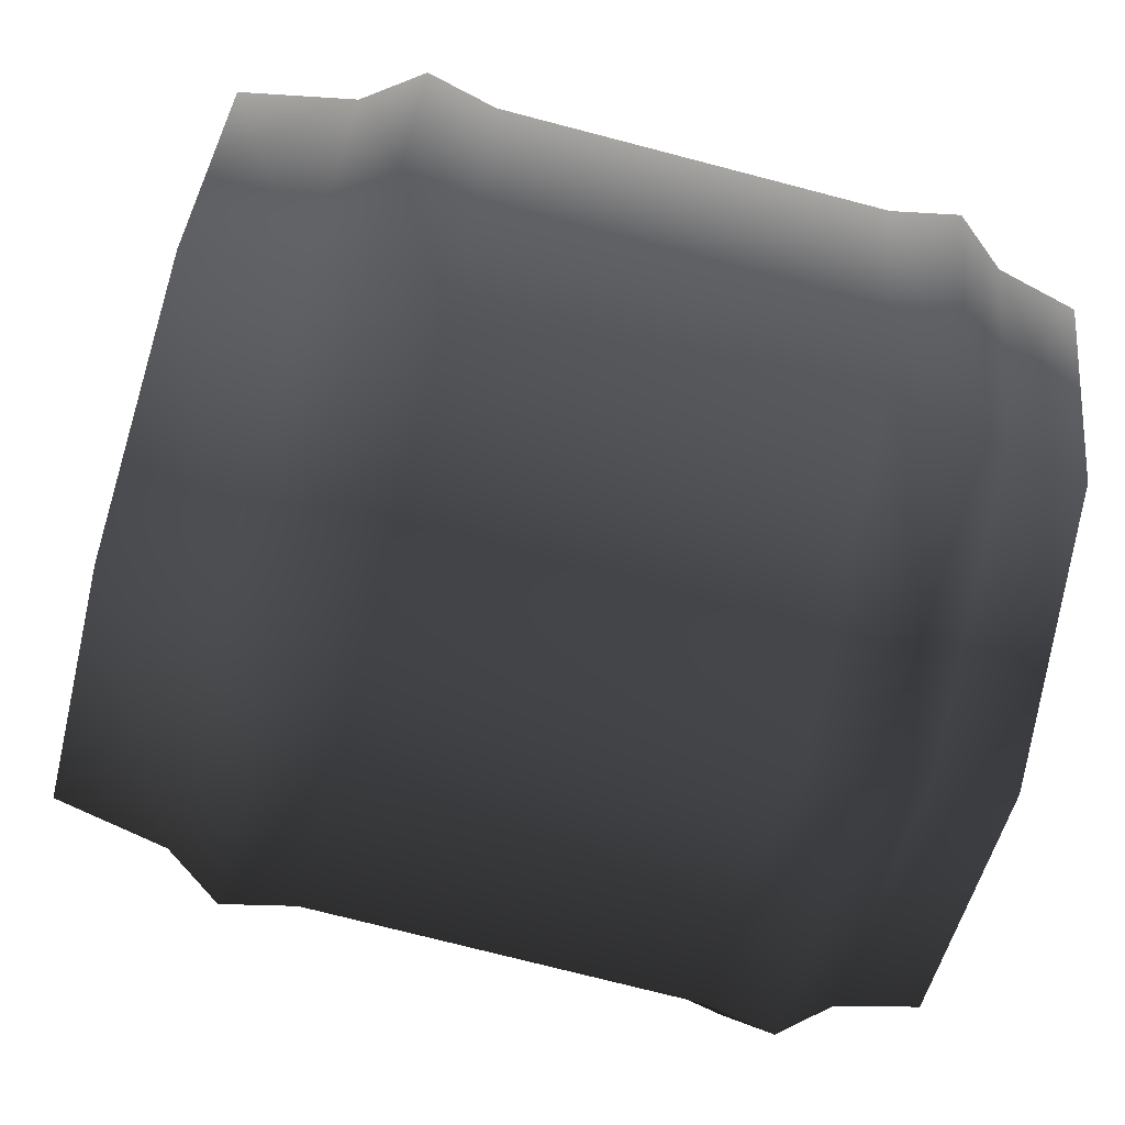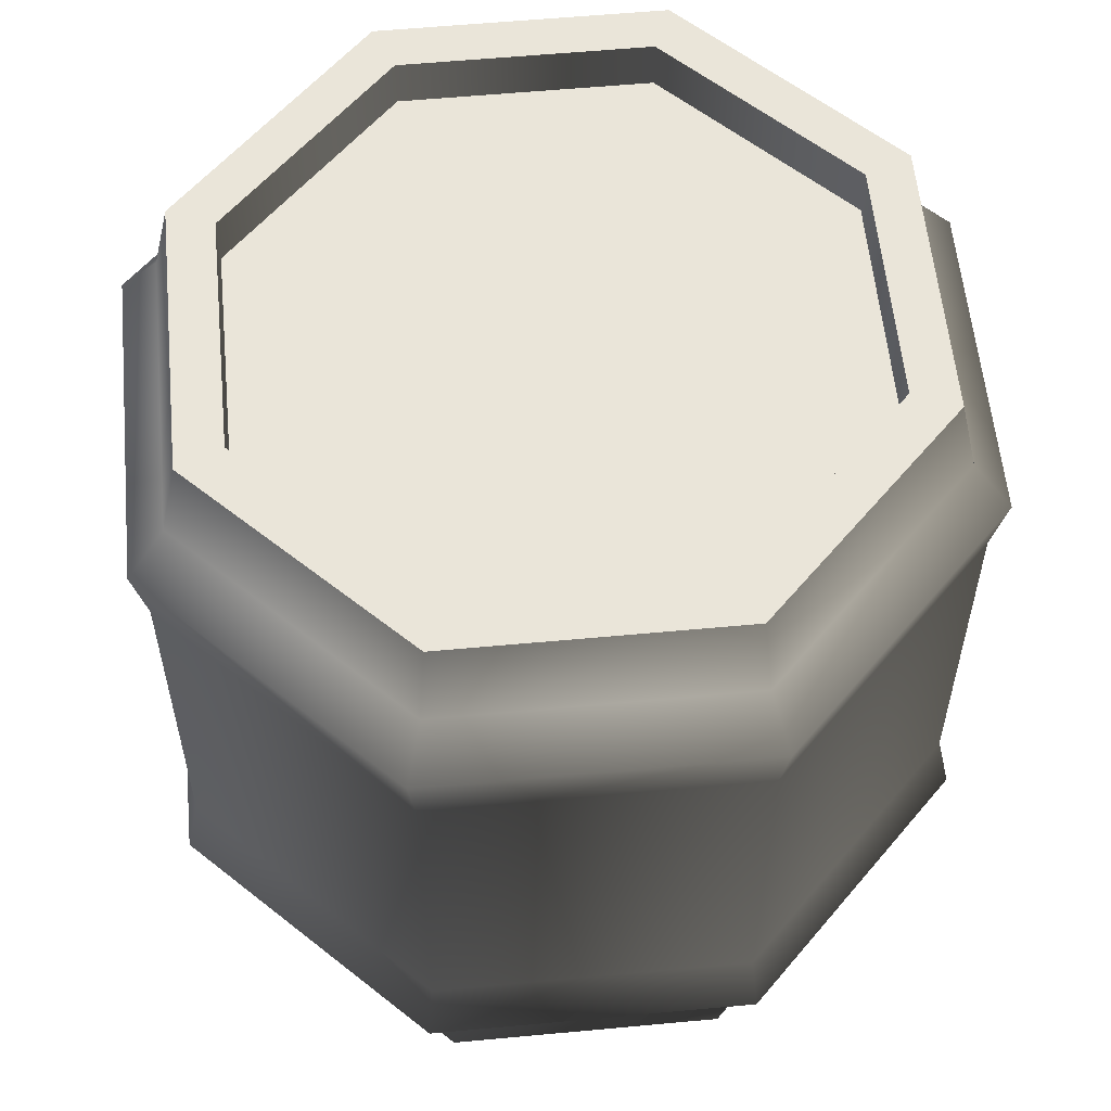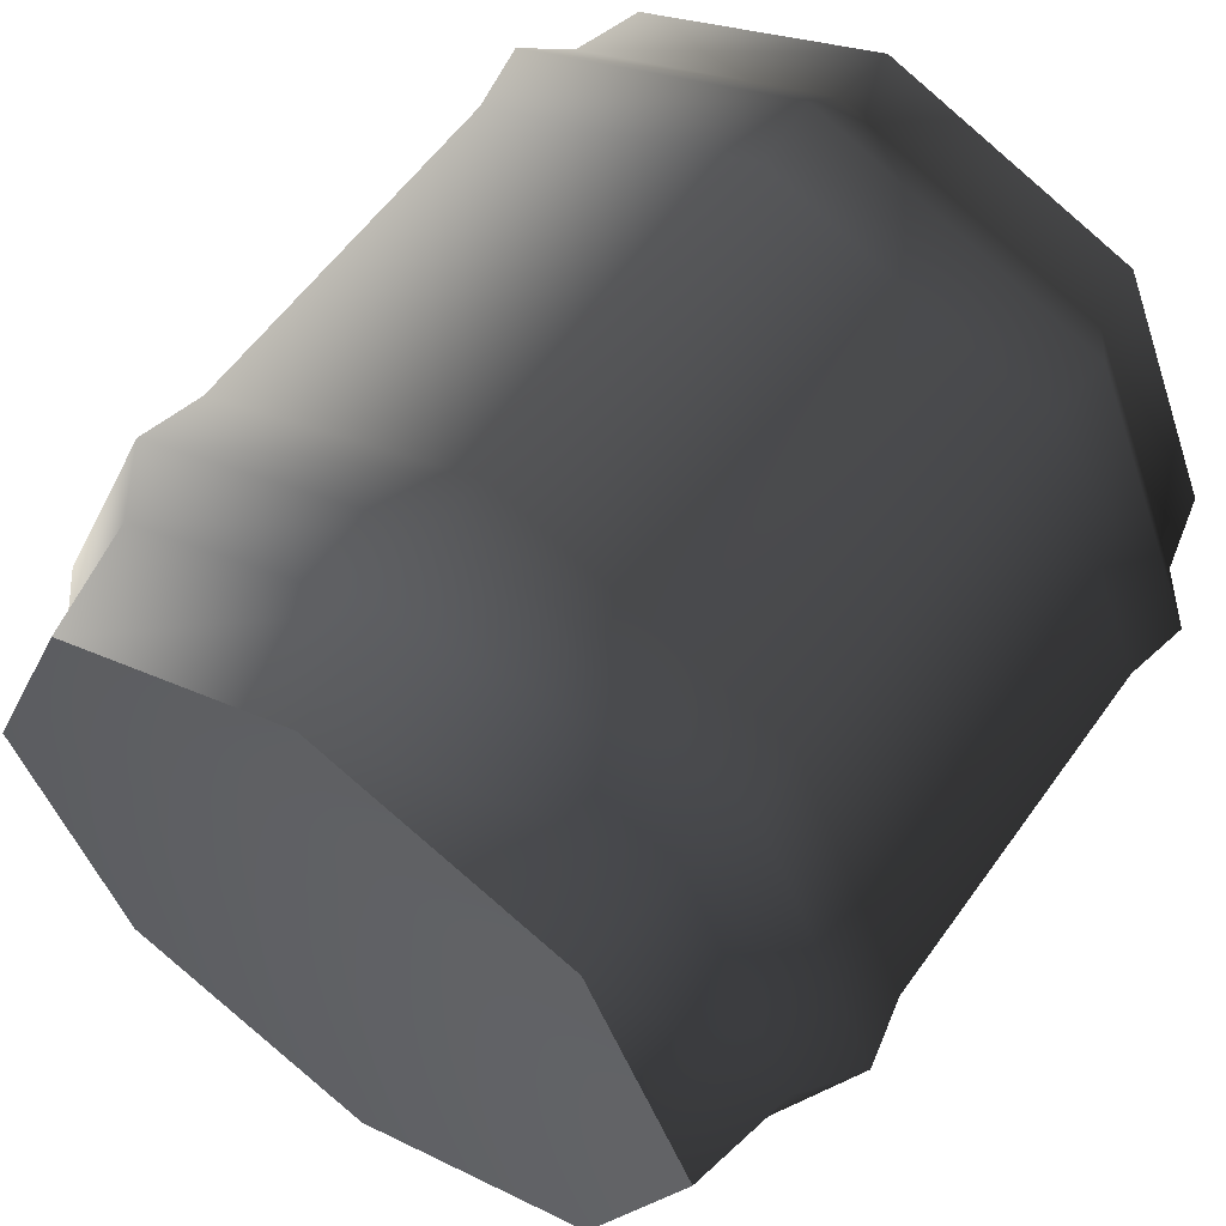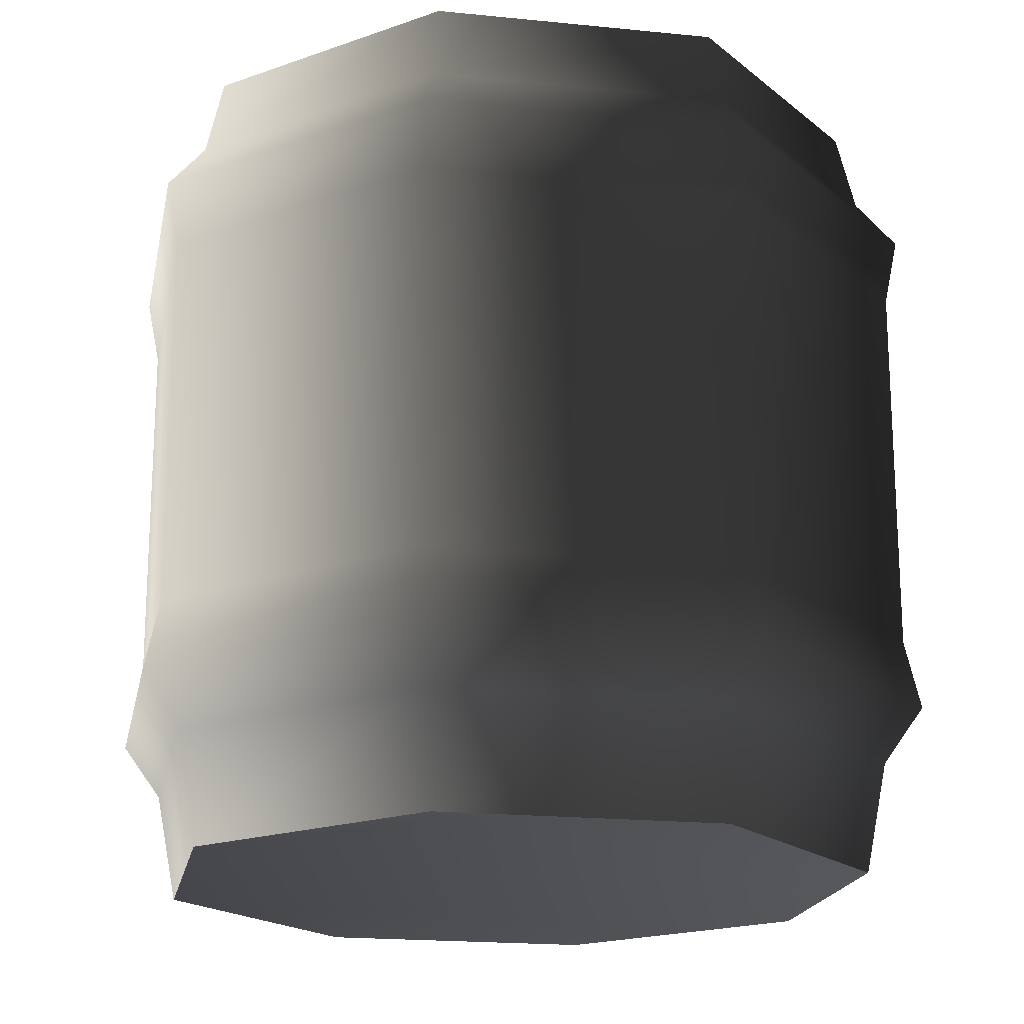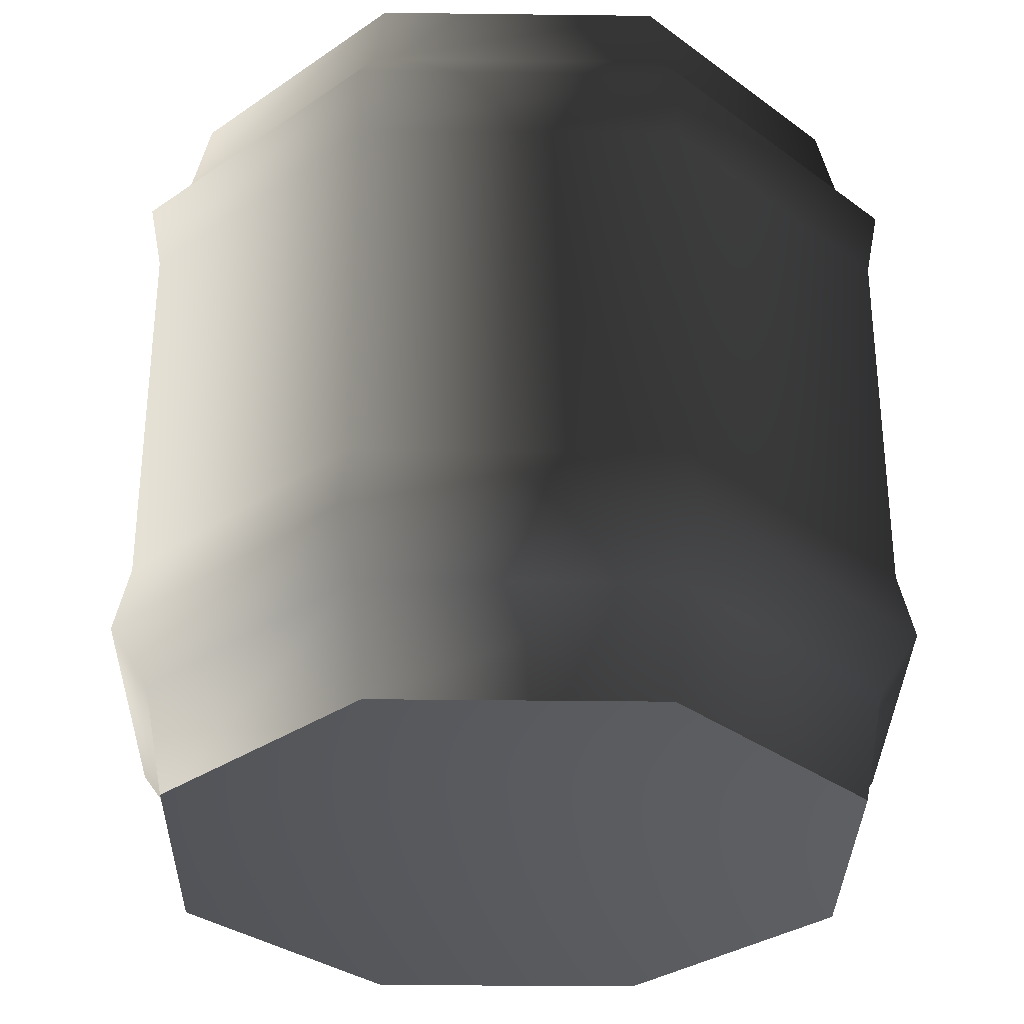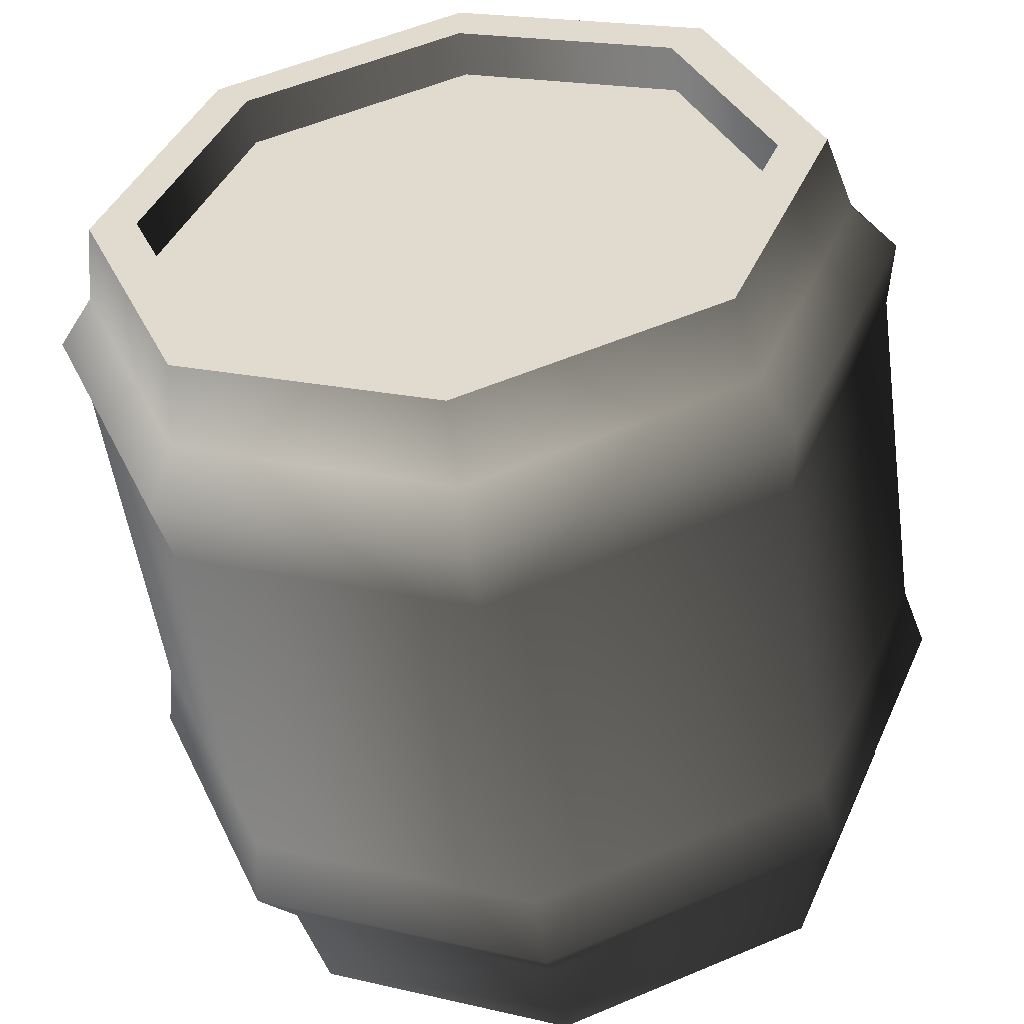
<metadata>
{"format":"obj","ext":"obj","renderer":"f3d","projection":"perspective","resolution":1024,"background":"white","views":[{"elev":-73.9,"azim":75.4,"up":"+Z"},{"elev":57.8,"azim":17.0,"up":"+Y"},{"elev":57.7,"azim":35.1,"up":"+Z"},{"elev":-19.0,"azim":-168.4,"up":"+Y"},{"elev":-32.0,"azim":21.5,"up":"+Y"},{"elev":-52.3,"azim":-172.0,"up":"+Z"}]}
</metadata>
<code>
v 0.5087 0.00254 -0.5087
v 0.5389 0.2214 -0.5389
v 1.4e-16 0.2214 -0.7622
v 1.322e-16 0.00254 -0.7194
v 0.7194 0.00254 1.322e-16
v 0.7622 0.2214 1.4e-16
v 0.5087 0.00254 0.5087
v 0.5389 0.2214 0.5389
v -1.322e-16 0.00254 0.7194
v -1.4e-16 0.2214 0.7622
v -0.5087 0.00254 0.5087
v -0.5389 0.2214 0.5389
v -0.7194 0.00254 -1.322e-16
v -0.7622 0.2214 -1.4e-16
v -0.5087 0.00254 -0.5087
v -0.5389 0.2214 -0.5389
v 1.322e-16 0.00254 -0.7194
v 1.4e-16 0.2214 -0.7622
v -0.8421 0.3323 -1.547e-16
v -0.5955 0.3323 -0.5955
v -0.8108 0.4704 -1.489e-16
v -0.5733 0.4704 -0.5733
v -0.8108 1.224 -1.489e-16
v -0.5733 1.224 -0.5733
v 1.489e-16 0.4704 -0.8108
v 1.489e-16 1.224 -0.8108
v -0.5733 1.224 0.5733
v -0.5733 0.4704 0.5733
v -1.489e-16 1.224 0.8108
v -1.489e-16 0.4704 0.8108
v 0.5733 1.224 0.5733
v 0.5733 0.4704 0.5733
v 0.8108 1.224 1.489e-16
v 0.8108 0.4704 1.489e-16
v 0.5733 1.224 -0.5733
v 0.5733 0.4704 -0.5733
v 1.489e-16 1.224 -0.8108
v 1.489e-16 0.4704 -0.8108
v -0.8369 1.355 -1.537e-16
v 1.537e-16 1.355 -0.8369
v 0.5918 1.355 -0.5918
v 1.39e-16 1.453 -0.7569
v 0.5352 1.453 -0.5352
v 1.322e-16 1.611 -0.7194
v 0.5087 1.611 -0.5087
v 0.7569 1.453 1.39e-16
v 0.7194 1.611 1.322e-16
v 0.5352 1.453 0.5352
v 0.5087 1.611 0.5087
v -1.39e-16 1.453 0.7569
v -1.322e-16 1.611 0.7194
v -0.5352 1.453 0.5352
v -0.5087 1.611 0.5087
v -0.7569 1.453 -1.39e-16
v -0.7194 1.611 -1.322e-16
v -0.5352 1.453 -0.5352
v -0.5087 1.611 -0.5087
v 1.39e-16 1.453 -0.7569
v 1.322e-16 1.611 -0.7194
v -0.5918 1.355 -0.5918
v 1.537e-16 1.355 -0.8369
v -0.5918 1.355 0.5918
v -1.537e-16 1.355 0.8369
v 0.5918 1.355 0.5918
v 0.8369 1.355 1.537e-16
v 0.442 1.513 -0.442
v 0.6251 1.513 1.148e-16
v 1.148e-16 1.513 -0.6251
v -0.442 1.513 -0.442
v -0.6251 1.513 -1.148e-16
v -0.442 1.513 0.442
v -1.148e-16 1.513 0.6251
v 0.442 1.513 0.442
v 1.547e-16 0.3323 -0.8421
v 0.5955 0.3323 -0.5955
v 1.547e-16 0.3323 -0.8421
v 0.8421 0.3323 1.547e-16
v 0.5955 0.3323 0.5955
v -1.547e-16 0.3323 0.8421
v -0.5955 0.3323 0.5955
v 0.5087 1.611 -0.5087
v 0.442 1.611 -0.442
v 1.148e-16 1.611 -0.6251
v 1.322e-16 1.611 -0.7194
v 0.7194 1.611 1.322e-16
v 0.6251 1.611 1.148e-16
v 0.5087 1.611 0.5087
v 0.442 1.611 0.442
v -1.322e-16 1.611 0.7194
v -1.148e-16 1.611 0.6251
v -0.5087 1.611 0.5087
v -0.442 1.611 0.442
v -0.7194 1.611 -1.322e-16
v -0.6251 1.611 -1.148e-16
v -0.5087 1.611 -0.5087
v -0.442 1.611 -0.442
v 1.322e-16 1.611 -0.7194
v 1.148e-16 1.611 -0.6251
v 0.442 1.611 -0.442
v 0.442 1.513 -0.442
v 1.148e-16 1.513 -0.6251
v 1.148e-16 1.611 -0.6251
v 0.6251 1.611 1.148e-16
v 0.6251 1.513 1.148e-16
v 0.442 1.611 0.442
v 0.442 1.513 0.442
v -1.148e-16 1.611 0.6251
v -1.148e-16 1.513 0.6251
v -0.442 1.611 0.442
v -0.442 1.513 0.442
v -0.6251 1.611 -1.148e-16
v -0.6251 1.513 -1.148e-16
v -0.442 1.611 -0.442
v -0.442 1.513 -0.442
v 1.148e-16 1.611 -0.6251
v 1.148e-16 1.513 -0.6251
v 0.5087 0.00254 -0.5087
v 0 0.1192 0
v 0.7194 0.00254 1.322e-16
v 0.5087 0.00254 0.5087
v -1.322e-16 0.00254 0.7194
v -0.5087 0.00254 0.5087
v -0.7194 0.00254 -1.322e-16
v -0.5087 0.00254 -0.5087
v 1.322e-16 0.00254 -0.7194
g Barrel5_1542_54
f 1 3 2
f 1 4 3
f 5 1 2
f 5 2 6
f 7 5 6
f 7 6 8
f 9 7 8
f 9 8 10
f 11 9 10
f 11 10 12
f 13 11 12
f 13 12 14
f 15 13 14
f 15 14 16
f 17 15 16
f 17 16 18
f 16 14 19
f 16 19 20
f 18 16 20
f 21 20 19
f 21 22 20
f 22 21 23
f 22 23 24
f 25 22 24
f 25 24 26
f 21 27 23
f 21 28 27
f 28 21 19
f 28 29 27
f 28 30 29
f 30 31 29
f 30 32 31
f 32 33 31
f 32 34 33
f 34 35 33
f 34 36 35
f 36 37 35
f 36 38 37
f 24 23 39
f 35 37 40
f 35 40 41
f 33 35 41
f 42 41 40
f 42 43 41
f 43 42 44
f 43 44 45
f 46 43 45
f 46 45 47
f 48 46 47
f 48 47 49
f 50 48 49
f 50 49 51
f 52 50 51
f 52 51 53
f 54 52 53
f 54 53 55
f 56 54 55
f 56 55 57
f 58 56 57
f 58 57 59
f 54 56 60
f 54 60 39
f 52 54 39
f 24 39 60
f 26 24 60
f 26 60 61
f 56 61 60
f 56 58 61
f 50 52 62
f 52 39 62
f 50 62 63
f 27 63 62
f 27 29 63
f 29 64 63
f 29 31 64
f 31 65 64
f 31 33 65
f 33 41 65
f 43 65 41
f 43 46 65
f 46 64 65
f 46 48 64
f 48 63 64
f 48 50 63
f 23 27 62
f 23 62 39
f 66 68 67
f 68 69 67
f 69 70 67
f 70 71 67
f 71 72 67
f 72 73 67
f 18 20 74
f 22 74 20
f 22 25 74
f 2 76 75
f 2 3 76
f 38 75 76
f 38 36 75
f 6 2 75
f 6 75 77
f 36 77 75
f 36 34 77
f 8 6 77
f 8 77 78
f 34 78 77
f 34 32 78
f 10 8 78
f 10 78 79
f 32 79 78
f 32 30 79
f 12 10 79
f 12 79 80
f 30 80 79
f 30 28 80
f 14 12 80
f 14 80 19
f 28 19 80
f 81 83 82
f 81 84 83
f 85 81 82
f 85 82 86
f 87 85 86
f 87 86 88
f 89 87 88
f 89 88 90
f 91 89 90
f 91 90 92
f 93 91 92
f 93 92 94
f 95 93 94
f 95 94 96
f 97 95 96
f 97 96 98
f 99 101 100
f 99 102 101
f 103 99 100
f 103 100 104
f 105 103 104
f 105 104 106
f 107 105 106
f 107 106 108
f 109 107 108
f 109 108 110
f 111 109 110
f 111 110 112
f 113 111 112
f 113 112 114
f 115 113 114
f 115 114 116
f 117 119 118
f 119 120 118
f 120 121 118
f 121 122 118
f 122 123 118
f 123 124 118
f 124 125 118
f 125 117 118

</code>
